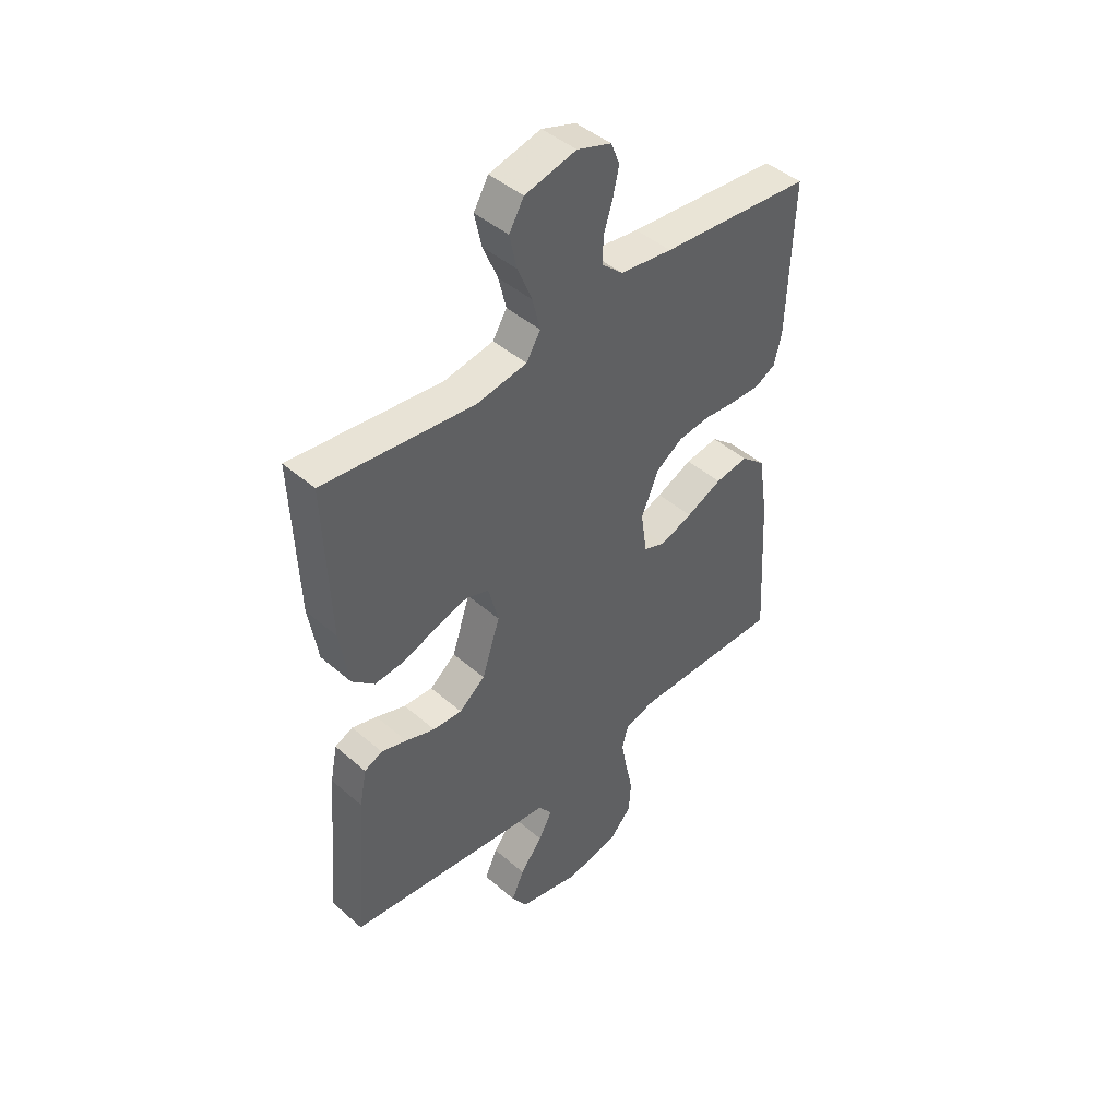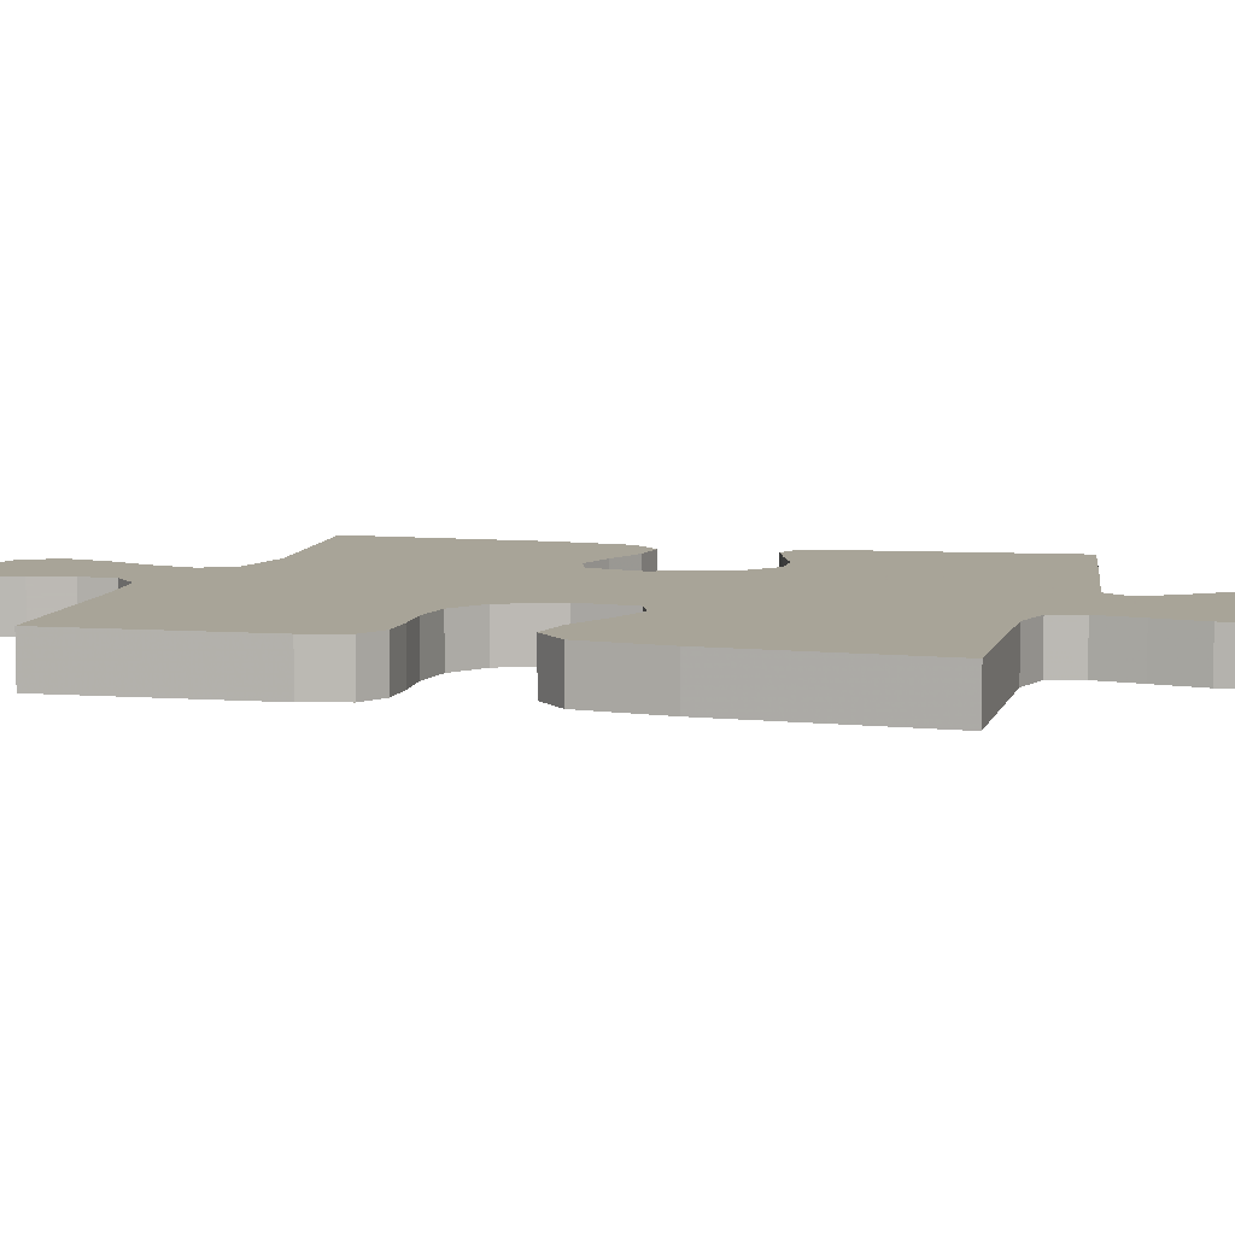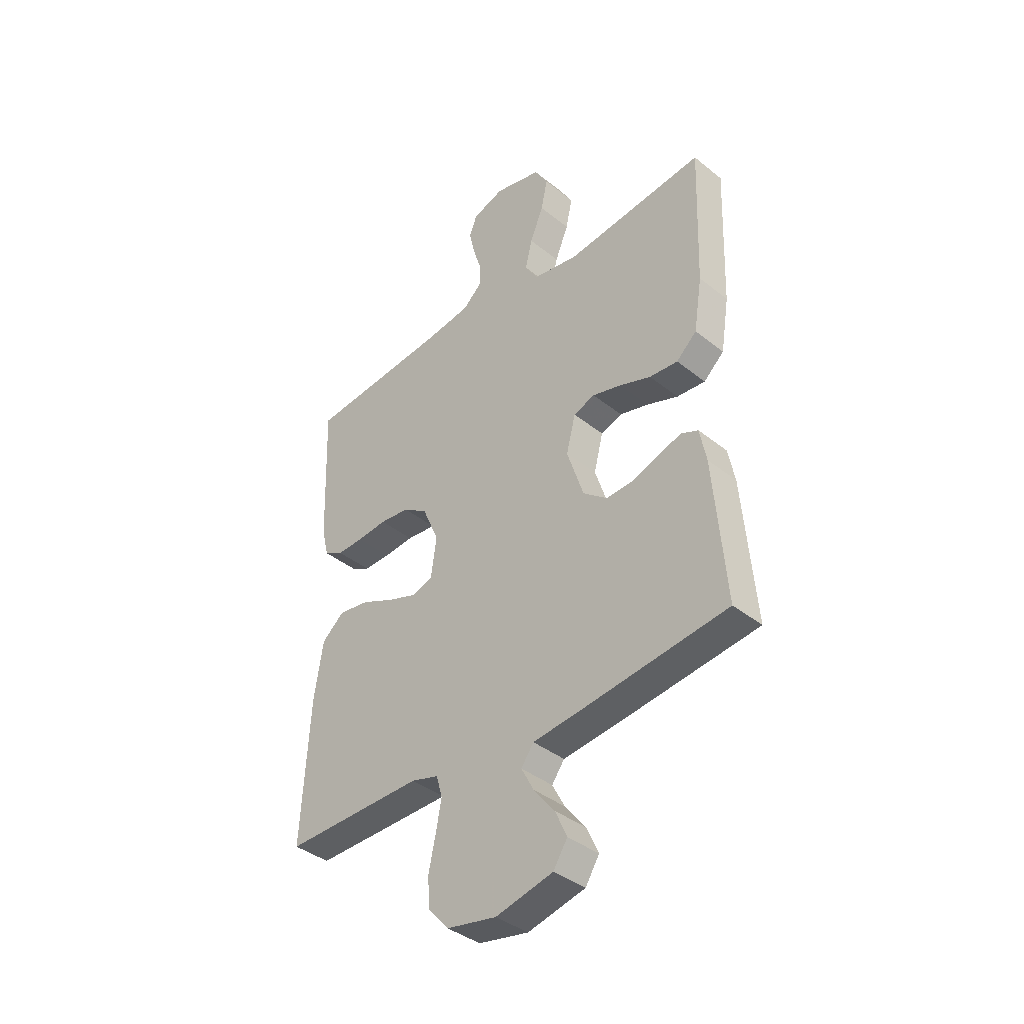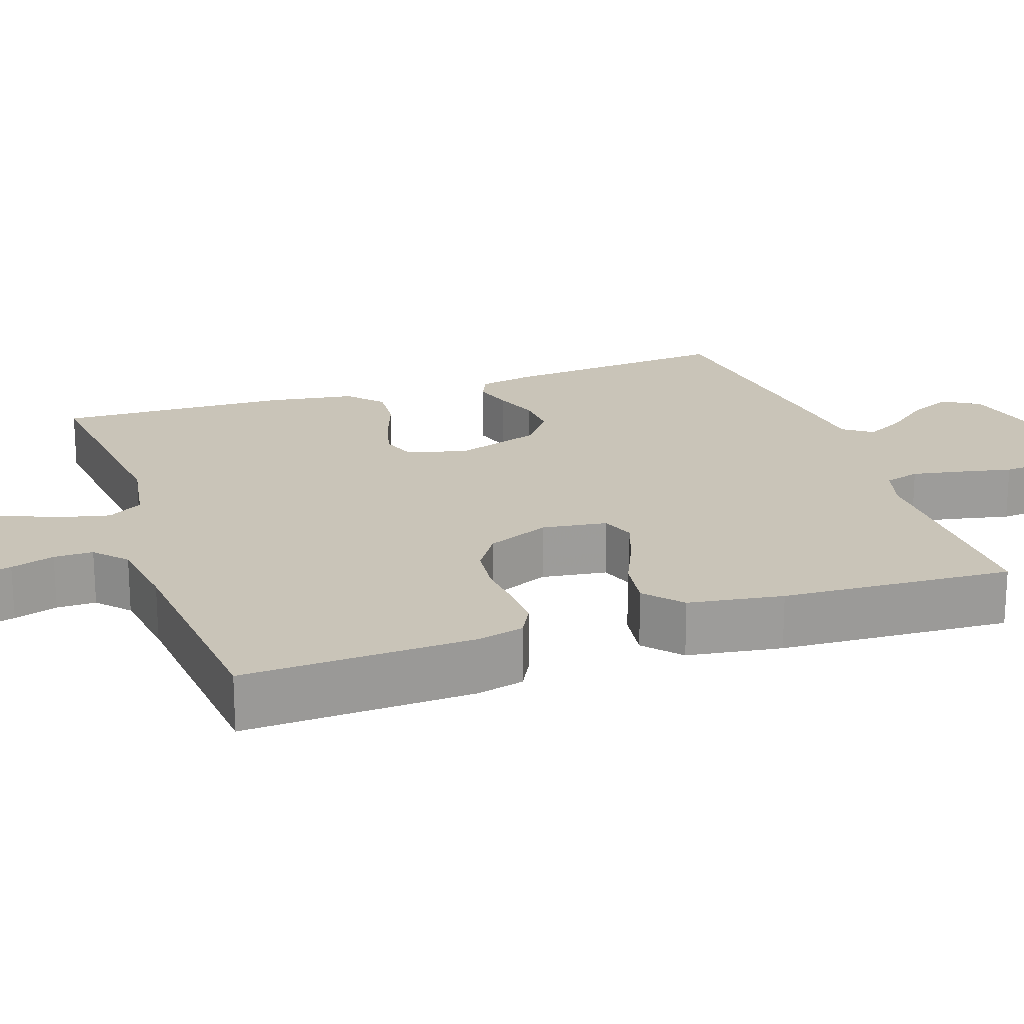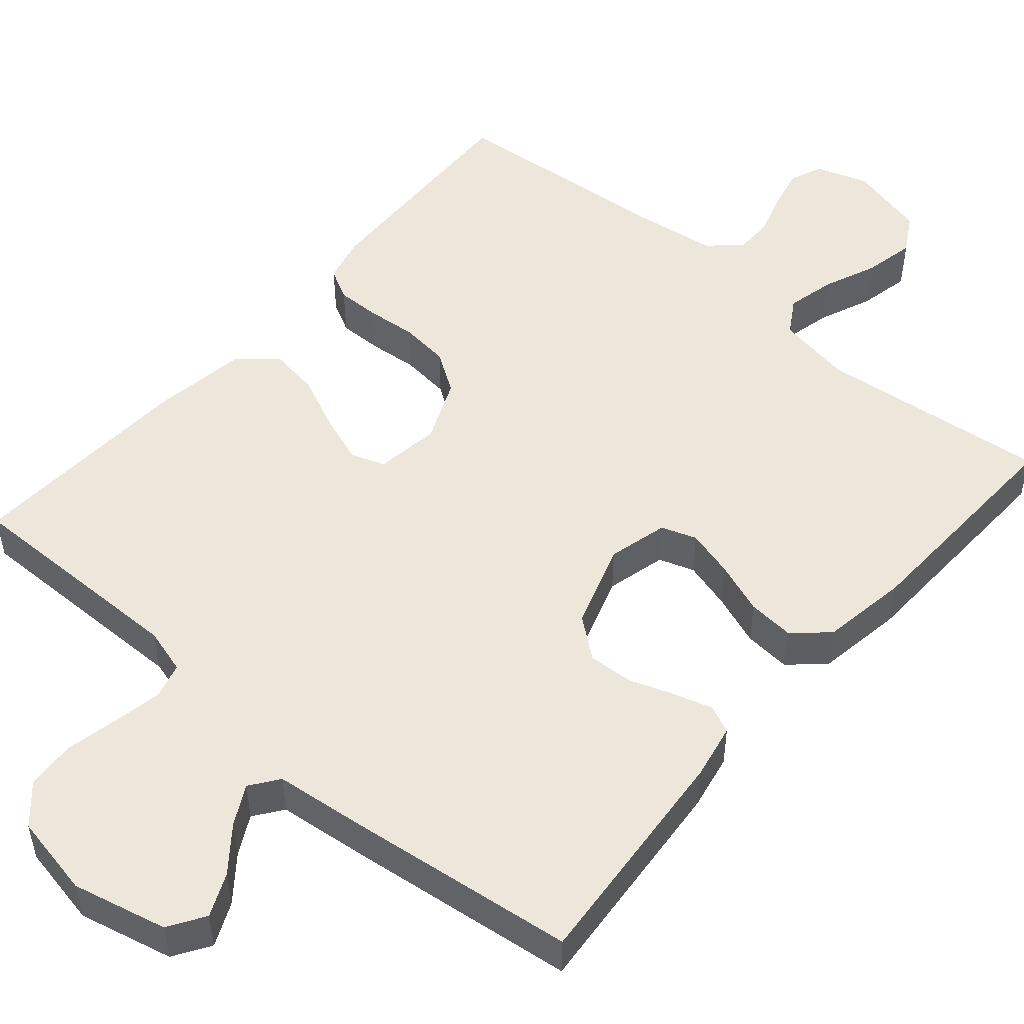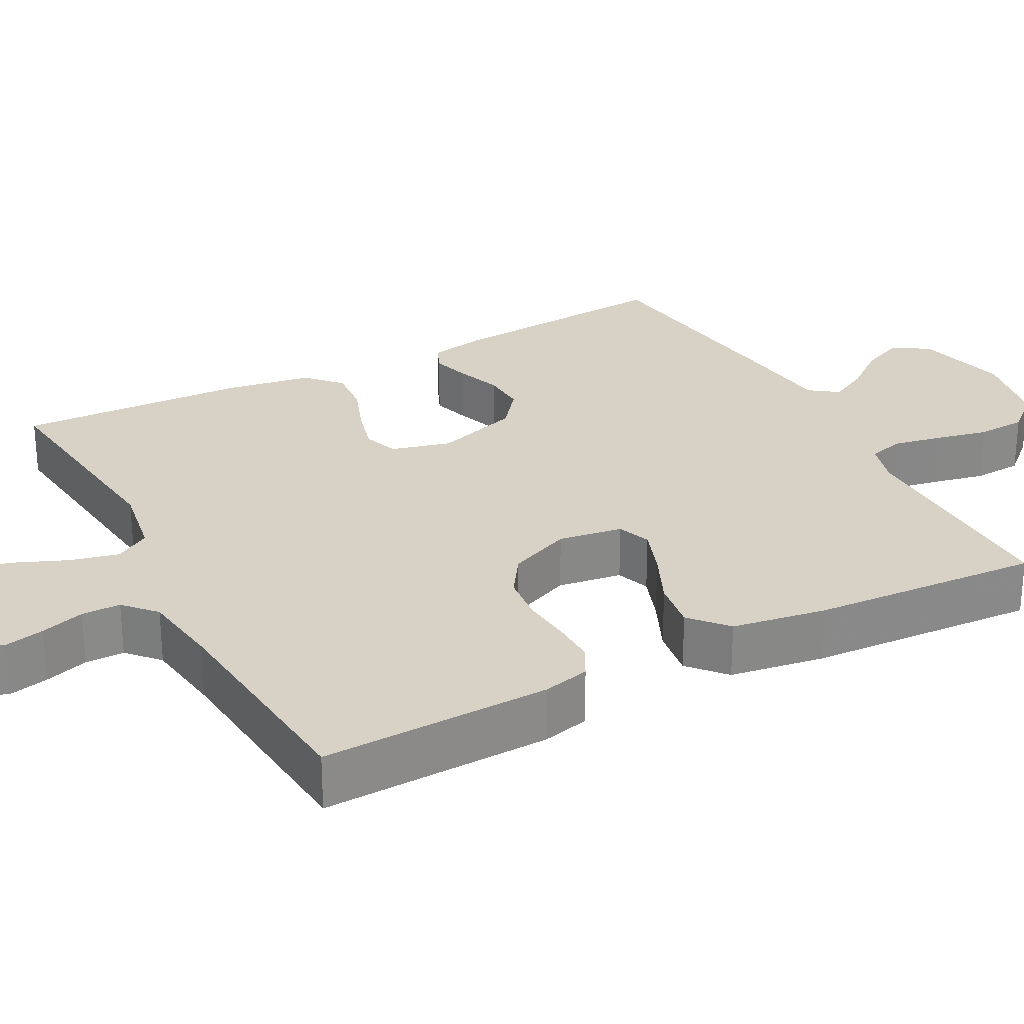
<metadata>
{"format":"obj","ext":"obj","renderer":"f3d","projection":"perspective","resolution":1024,"background":"white","views":[{"elev":44.9,"azim":-44.9,"up":"+Z"},{"elev":7.0,"azim":104.5,"up":"+Y"},{"elev":-39.2,"azim":-134.9,"up":"+Z"},{"elev":20.2,"azim":70.9,"up":"+Y"},{"elev":50.6,"azim":-139.3,"up":"+Y"},{"elev":27.2,"azim":62.1,"up":"+Y"}]}
</metadata>
<code>
v -0.5 0.07 -0.5
v -0.475 0.07 -0.2
v -0.461 0.07 -0.128
v -0.425 0.07 -0.112
v -0.375 0.07 -0.127
v -0.316 0.07 -0.148
v -0.258 0.07 -0.151
v -0.206 0.07 -0.11
v -0.17 0.07 0
v -0.19 0.07 0.078
v -0.236 0.07 0.094
v -0.298 0.07 0.077
v -0.366 0.07 0.052
v -0.427 0.07 0.047
v -0.471 0.07 0.087
v -0.489 0.07 0.2
v -0.5 0.07 0.5
v -0.2 0.07 0.467
v -0.101 0.07 0.484
v -0.073 0.07 0.53
v -0.088 0.07 0.593
v -0.117 0.07 0.663
v -0.131 0.07 0.729
v -0.102 0.07 0.779
v 0 0.07 0.804
v 0.068 0.07 0.781
v 0.085 0.07 0.738
v 0.073 0.07 0.685
v 0.055 0.07 0.628
v 0.055 0.07 0.577
v 0.096 0.07 0.54
v 0.2 0.07 0.526
v 0.5 0.07 0.5
v 0.489 0.07 0.2
v 0.474 0.07 0.139
v 0.433 0.07 0.117
v 0.376 0.07 0.118
v 0.311 0.07 0.124
v 0.247 0.07 0.117
v 0.194 0.07 0.082
v 0.159 0.07 0
v 0.171 0.07 -0.084
v 0.215 0.07 -0.1
v 0.279 0.07 -0.077
v 0.35 0.07 -0.045
v 0.416 0.07 -0.035
v 0.464 0.07 -0.077
v 0.483 0.07 -0.2
v 0.5 0.07 -0.5
v 0.2 0.07 -0.497
v 0.141 0.07 -0.514
v 0.128 0.07 -0.56
v 0.14 0.07 -0.623
v 0.155 0.07 -0.693
v 0.151 0.07 -0.757
v 0.107 0.07 -0.806
v 0 0.07 -0.827
v -0.123 0.07 -0.798
v -0.153 0.07 -0.751
v -0.128 0.07 -0.695
v -0.083 0.07 -0.638
v -0.056 0.07 -0.587
v -0.083 0.07 -0.55
v -0.2 0.07 -0.537
v -0.5 0 -0.5
v -0.475 0 -0.2
v -0.461 0 -0.128
v -0.425 0 -0.112
v -0.375 0 -0.127
v -0.316 0 -0.148
v -0.258 0 -0.151
v -0.206 0 -0.11
v -0.17 0 0
v -0.19 0 0.078
v -0.236 0 0.094
v -0.298 0 0.077
v -0.366 0 0.052
v -0.427 0 0.047
v -0.471 0 0.087
v -0.489 0 0.2
v -0.5 0 0.5
v -0.2 0 0.467
v -0.101 0 0.484
v -0.073 0 0.53
v -0.088 0 0.593
v -0.117 0 0.663
v -0.131 0 0.729
v -0.102 0 0.779
v 0 0 0.804
v 0.068 0 0.781
v 0.085 0 0.738
v 0.073 0 0.685
v 0.055 0 0.628
v 0.055 0 0.577
v 0.096 0 0.54
v 0.2 0 0.526
v 0.5 0 0.5
v 0.489 0 0.2
v 0.474 0 0.139
v 0.433 0 0.117
v 0.376 0 0.118
v 0.311 0 0.124
v 0.247 0 0.117
v 0.194 0 0.082
v 0.159 0 0
v 0.171 0 -0.084
v 0.215 0 -0.1
v 0.279 0 -0.077
v 0.35 0 -0.045
v 0.416 0 -0.035
v 0.464 0 -0.077
v 0.483 0 -0.2
v 0.5 0 -0.5
v 0.2 0 -0.497
v 0.141 0 -0.514
v 0.128 0 -0.56
v 0.14 0 -0.623
v 0.155 0 -0.693
v 0.151 0 -0.757
v 0.107 0 -0.806
v 0 0 -0.827
v -0.123 0 -0.798
v -0.153 0 -0.751
v -0.128 0 -0.695
v -0.083 0 -0.638
v -0.056 0 -0.587
v -0.083 0 -0.55
v -0.2 0 -0.537
f 4 5 6
f 3 4 6
f 2 3 6
f 1 2 6
f 64 1 6
f 63 64 6
f 62 63 6 7
f 59 60 61
f 58 59 61
f 57 58 61
f 56 57 61
f 55 56 61
f 54 55 61
f 53 54 61
f 52 53 61 62
f 62 7 8
f 52 62 8
f 51 52 8
f 48 49 50
f 47 48 50
f 46 47 50
f 45 46 50
f 44 45 50
f 43 44 50 51
f 51 8 9
f 43 51 9
f 42 43 9
f 36 37 38
f 35 36 38
f 34 35 38
f 33 34 38
f 32 33 38
f 31 32 38 39
f 30 31 39 40
f 27 28 29
f 26 27 29
f 25 26 29
f 24 25 29
f 23 24 29
f 22 23 29
f 21 22 29
f 20 21 29 30
f 30 40 41
f 20 30 41
f 19 20 41
f 16 17 18
f 15 16 18
f 14 15 18
f 13 14 18
f 12 13 18
f 11 12 18 19
f 42 9 10
f 41 42 10
f 19 41 10
f 10 11 19
f 70 69 68
f 70 68 67
f 70 67 66
f 70 66 65
f 70 65 128
f 70 128 127
f 71 70 127 126
f 125 124 123
f 125 123 122
f 125 122 121
f 125 121 120
f 125 120 119
f 125 119 118
f 125 118 117
f 126 125 117 116
f 72 71 126
f 72 126 116
f 72 116 115
f 114 113 112
f 114 112 111
f 114 111 110
f 114 110 109
f 114 109 108
f 115 114 108 107
f 73 72 115
f 73 115 107
f 73 107 106
f 102 101 100
f 102 100 99
f 102 99 98
f 102 98 97
f 102 97 96
f 103 102 96 95
f 104 103 95 94
f 93 92 91
f 93 91 90
f 93 90 89
f 93 89 88
f 93 88 87
f 93 87 86
f 93 86 85
f 94 93 85 84
f 105 104 94
f 105 94 84
f 105 84 83
f 82 81 80
f 82 80 79
f 82 79 78
f 82 78 77
f 82 77 76
f 83 82 76 75
f 74 73 106
f 74 106 105
f 74 105 83
f 83 75 74
f 1 65 66 2
f 2 66 67 3
f 3 67 68 4
f 4 68 69 5
f 5 69 70 6
f 6 70 71 7
f 7 71 72 8
f 8 72 73 9
f 9 73 74 10
f 10 74 75 11
f 11 75 76 12
f 12 76 77 13
f 13 77 78 14
f 14 78 79 15
f 15 79 80 16
f 16 80 81 17
f 17 81 82 18
f 18 82 83 19
f 19 83 84 20
f 20 84 85 21
f 21 85 86 22
f 22 86 87 23
f 23 87 88 24
f 24 88 89 25
f 25 89 90 26
f 26 90 91 27
f 27 91 92 28
f 28 92 93 29
f 29 93 94 30
f 30 94 95 31
f 31 95 96 32
f 32 96 97 33
f 33 97 98 34
f 34 98 99 35
f 35 99 100 36
f 36 100 101 37
f 37 101 102 38
f 38 102 103 39
f 39 103 104 40
f 40 104 105 41
f 41 105 106 42
f 42 106 107 43
f 43 107 108 44
f 44 108 109 45
f 45 109 110 46
f 46 110 111 47
f 47 111 112 48
f 48 112 113 49
f 49 113 114 50
f 50 114 115 51
f 51 115 116 52
f 52 116 117 53
f 53 117 118 54
f 54 118 119 55
f 55 119 120 56
f 56 120 121 57
f 57 121 122 58
f 58 122 123 59
f 59 123 124 60
f 60 124 125 61
f 61 125 126 62
f 62 126 127 63
f 63 127 128 64
f 64 128 65 1

</code>
